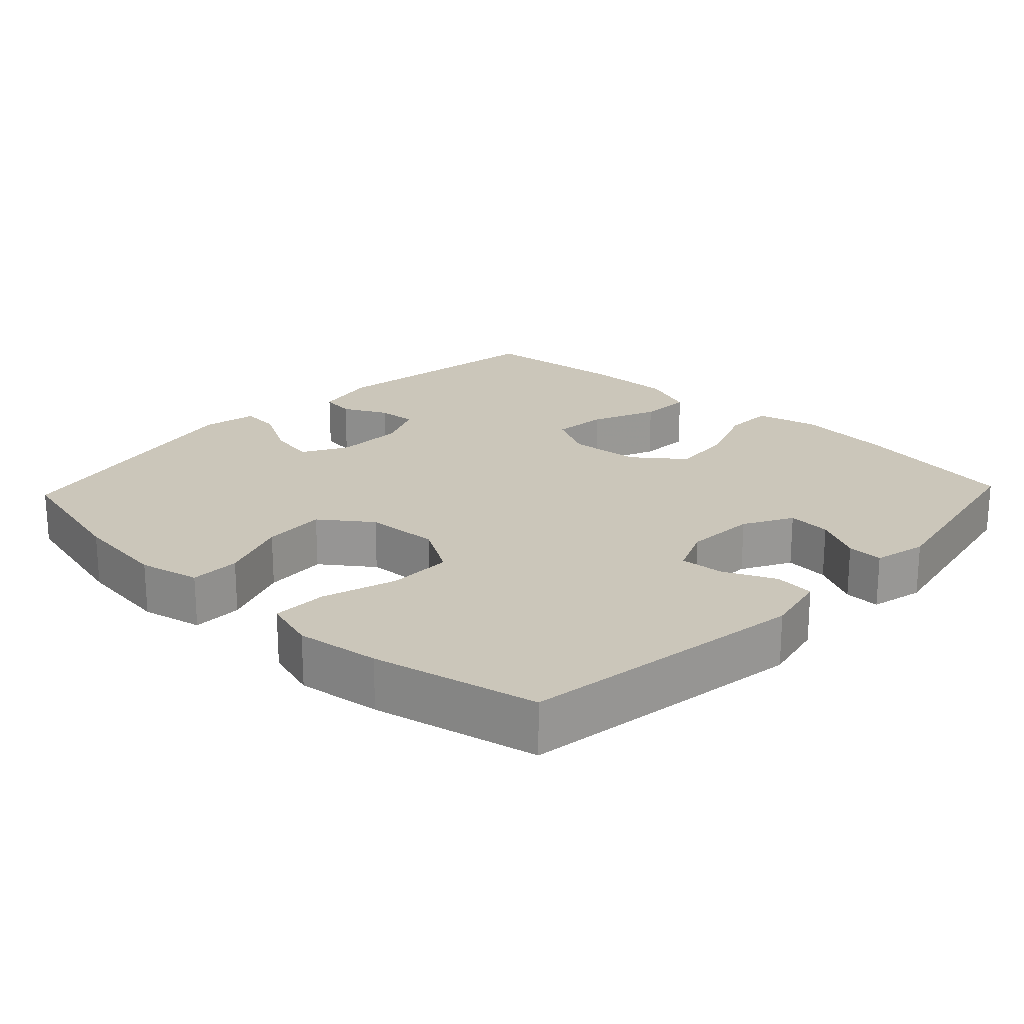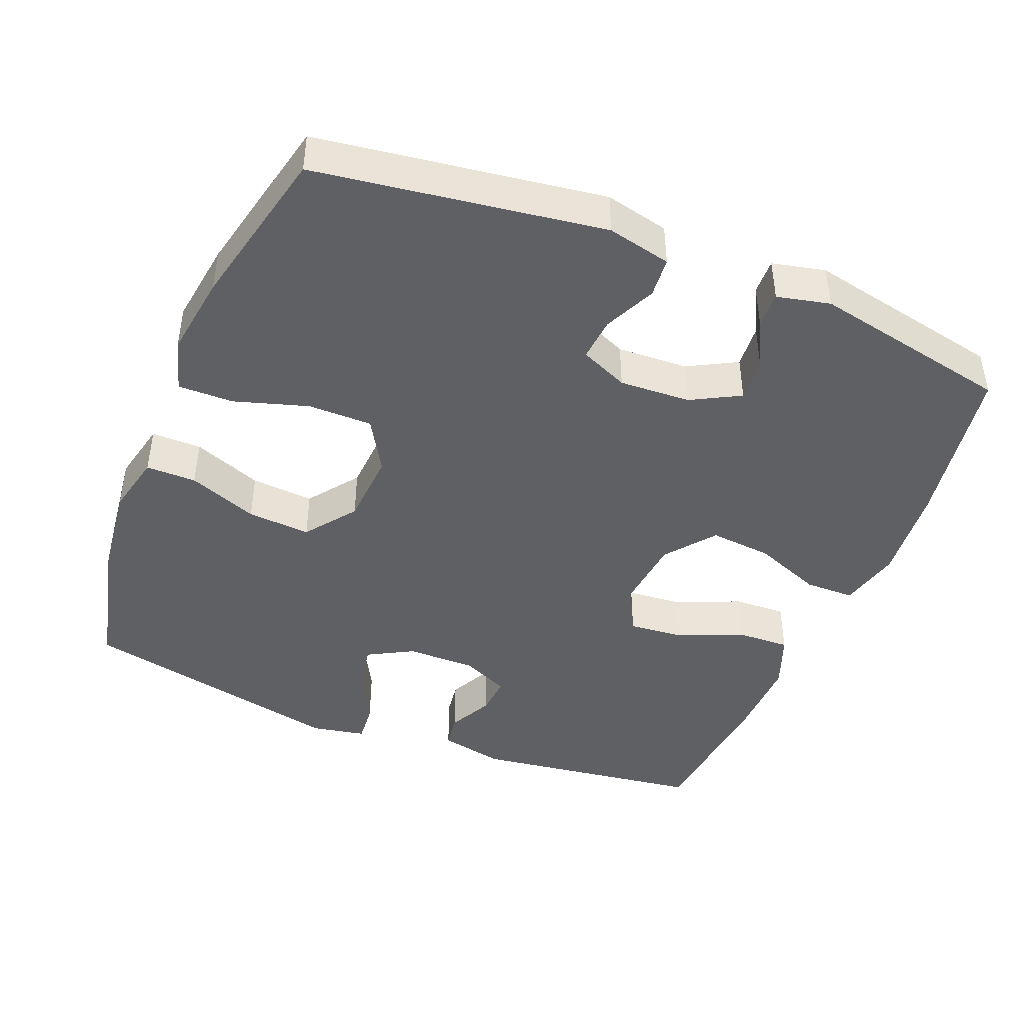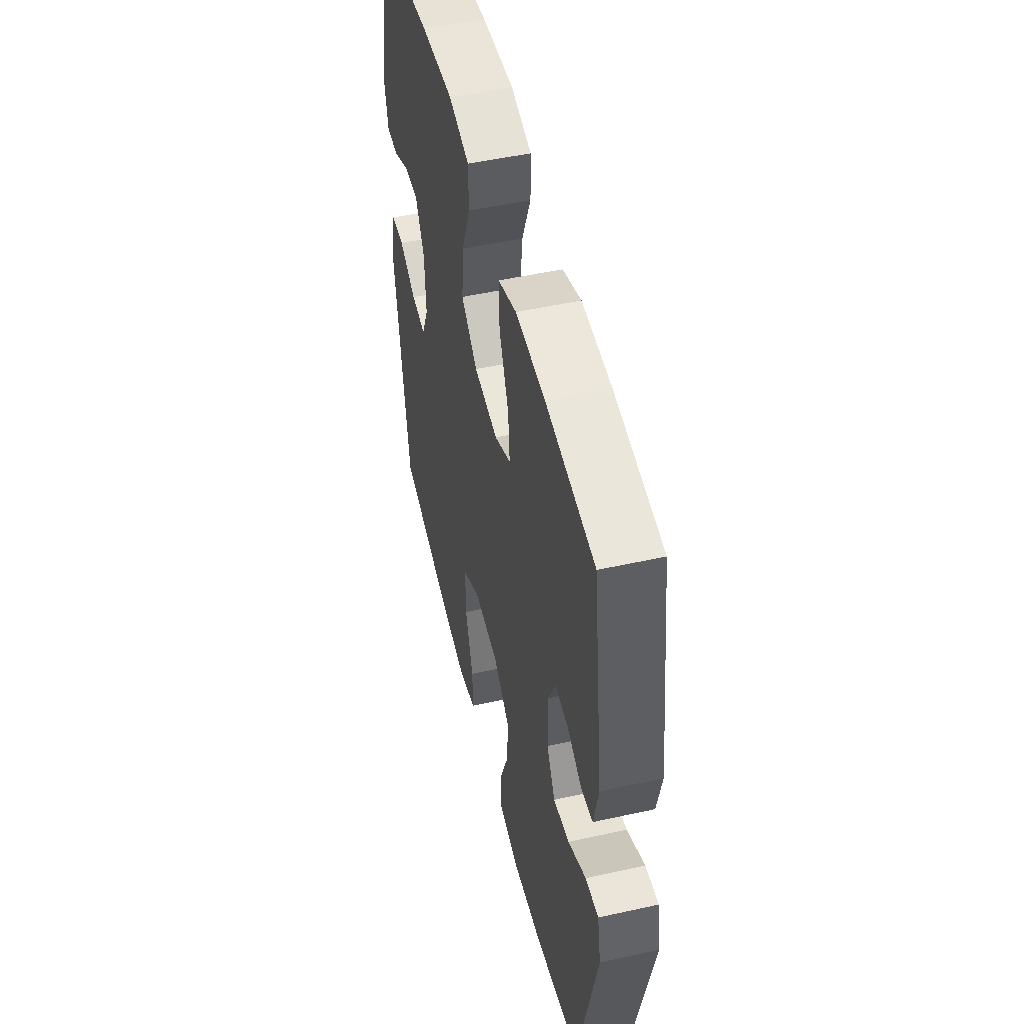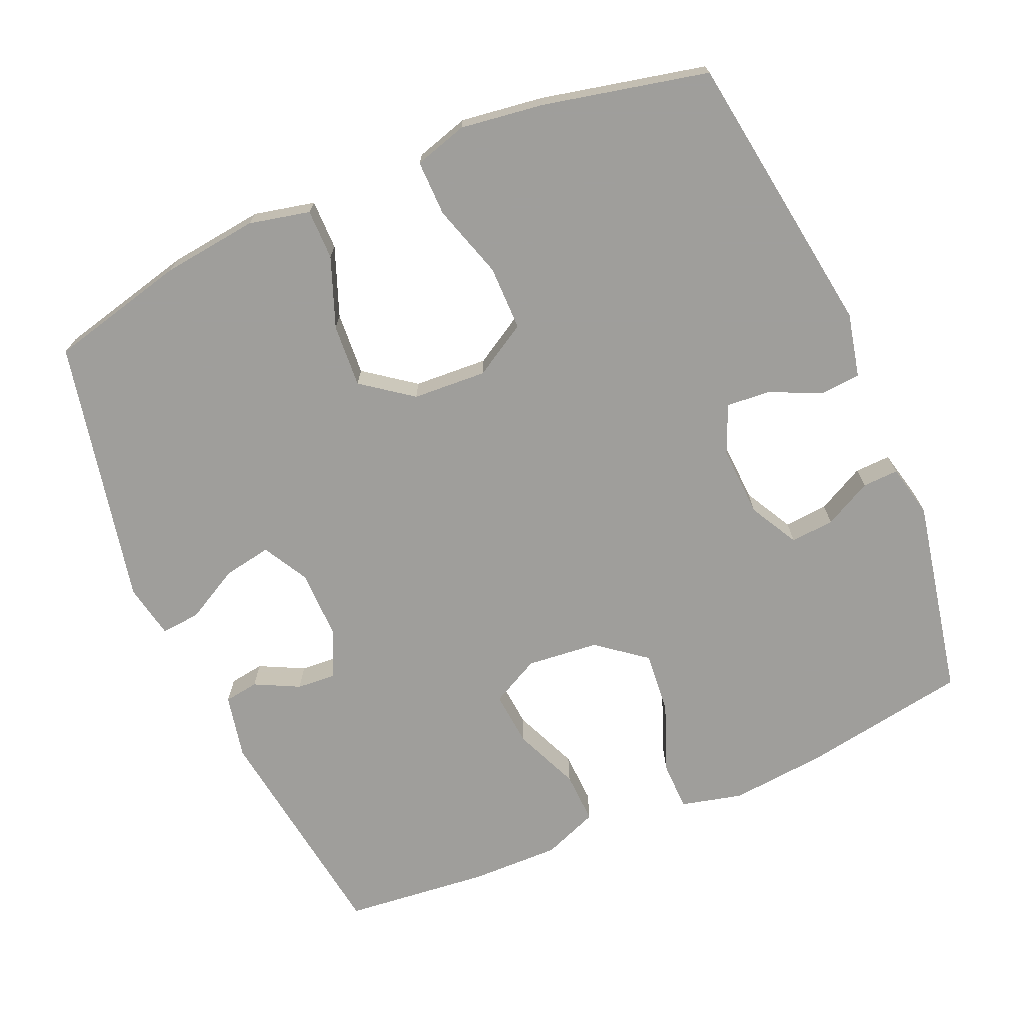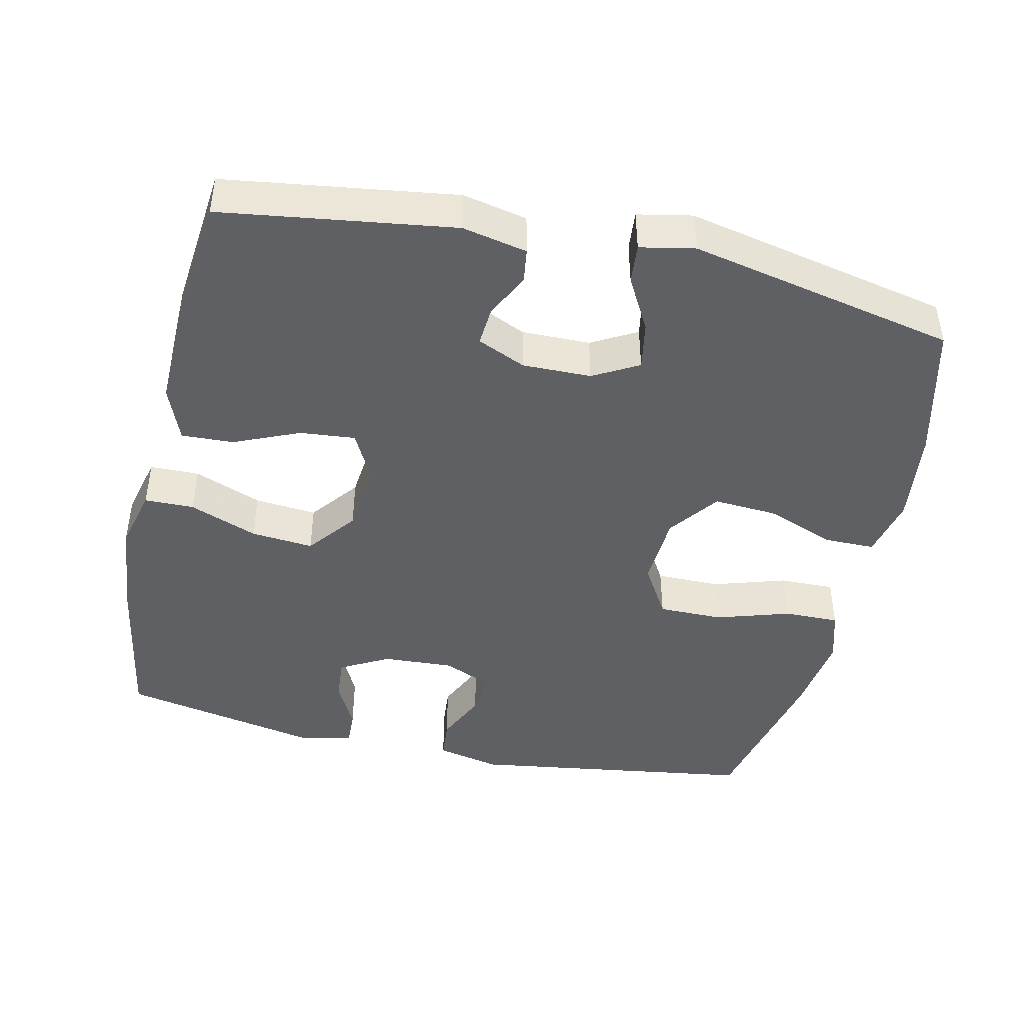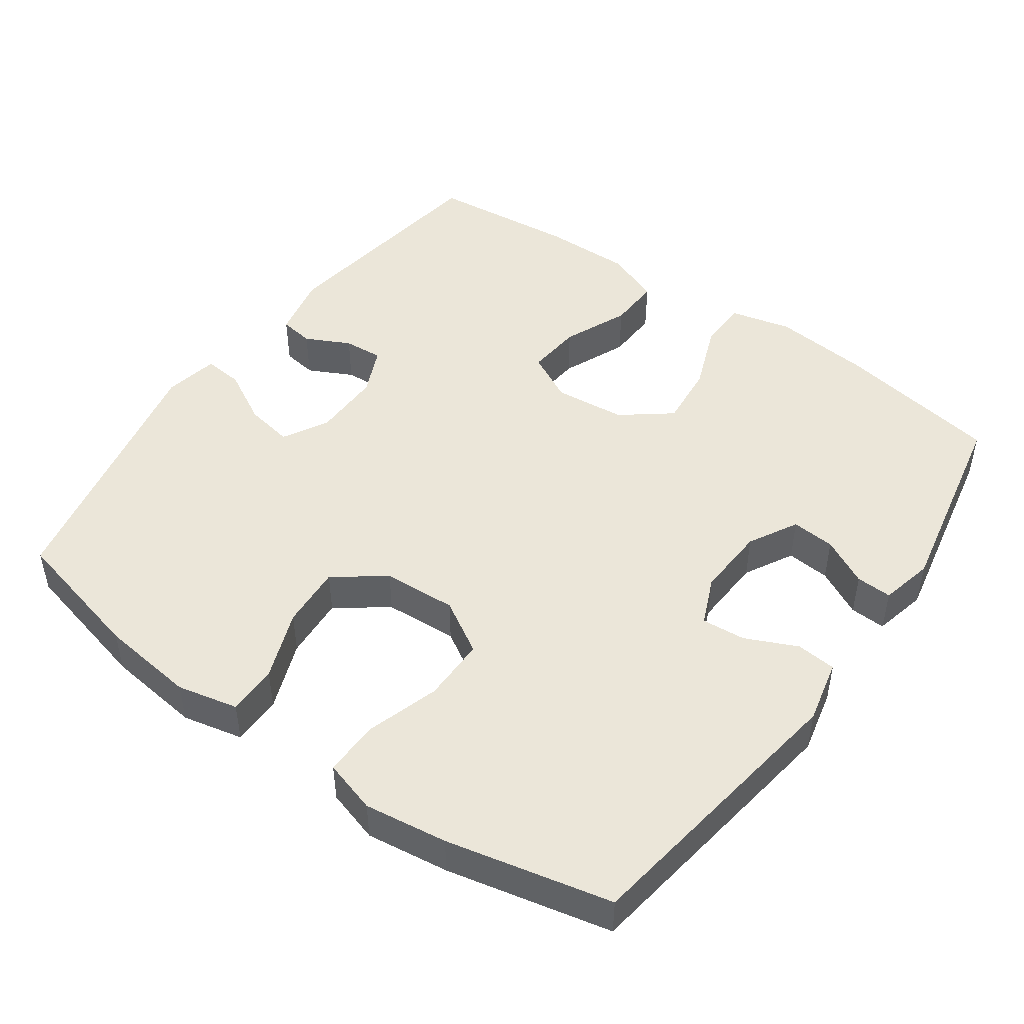
<metadata>
{"format":"obj","ext":"obj","renderer":"f3d","projection":"perspective","resolution":1024,"background":"white","views":[{"elev":21.2,"azim":-136.5,"up":"+Y"},{"elev":-43.9,"azim":-112.2,"up":"+Y"},{"elev":50.9,"azim":76.4,"up":"+Z"},{"elev":-70.8,"azim":-156.6,"up":"+Y"},{"elev":-44.3,"azim":77.4,"up":"+Y"},{"elev":47.7,"azim":-144.5,"up":"+Y"}]}
</metadata>
<code>
v 0.5 0.07 -0.5
v 0.308 0.07 -0.547
v 0.175 0.07 -0.563
v 0.09 0.07 -0.544
v 0.09 0.07 -0.474
v 0.127 0.07 -0.377
v 0.133 0.07 -0.289
v 0.063 0.07 -0.237
v -0.04 0.07 -0.231
v -0.114 0.07 -0.275
v -0.114 0.07 -0.365
v -0.082 0.07 -0.468
v -0.081 0.07 -0.545
v -0.155 0.07 -0.567
v -0.271 0.07 -0.551
v -0.5 0.07 -0.5
v -0.558 0.07 -0.101
v -0.538 0.07 -0.012
v -0.482 0.07 -0.007
v -0.41 0.07 -0.04
v -0.349 0.07 -0.045
v -0.32 0.07 0.022
v -0.325 0.07 0.121
v -0.362 0.07 0.189
v -0.423 0.07 0.184
v -0.489 0.07 0.15
v -0.539 0.07 0.148
v -0.556 0.07 0.222
v -0.5 0.07 0.5
v -0.269 0.07 0.539
v -0.134 0.07 0.552
v -0.048 0.07 0.531
v -0.047 0.07 0.462
v -0.084 0.07 0.367
v -0.092 0.07 0.28
v -0.024 0.07 0.227
v 0.076 0.07 0.217
v 0.144 0.07 0.252
v 0.137 0.07 0.329
v 0.098 0.07 0.42
v 0.095 0.07 0.493
v 0.172 0.07 0.523
v 0.296 0.07 0.521
v 0.5 0.07 0.5
v 0.545 0.07 0.178
v 0.526 0.07 0.088
v 0.478 0.07 0.081
v 0.416 0.07 0.112
v 0.361 0.07 0.116
v 0.331 0.07 0.049
v 0.332 0.07 -0.047
v 0.367 0.07 -0.11
v 0.434 0.07 -0.098
v 0.509 0.07 -0.057
v 0.564 0.07 -0.052
v 0.579 0.07 -0.128
v 0.5 0 -0.5
v 0.308 0 -0.547
v 0.175 0 -0.563
v 0.09 0 -0.544
v 0.09 0 -0.474
v 0.127 0 -0.377
v 0.133 0 -0.289
v 0.063 0 -0.237
v -0.04 0 -0.231
v -0.114 0 -0.275
v -0.114 0 -0.365
v -0.082 0 -0.468
v -0.081 0 -0.545
v -0.155 0 -0.567
v -0.271 0 -0.551
v -0.5 0 -0.5
v -0.558 0 -0.101
v -0.538 0 -0.012
v -0.482 0 -0.007
v -0.41 0 -0.04
v -0.349 0 -0.045
v -0.32 0 0.022
v -0.325 0 0.121
v -0.362 0 0.189
v -0.423 0 0.184
v -0.489 0 0.15
v -0.539 0 0.148
v -0.556 0 0.222
v -0.5 0 0.5
v -0.269 0 0.539
v -0.134 0 0.552
v -0.048 0 0.531
v -0.047 0 0.462
v -0.084 0 0.367
v -0.092 0 0.28
v -0.024 0 0.227
v 0.076 0 0.217
v 0.144 0 0.252
v 0.137 0 0.329
v 0.098 0 0.42
v 0.095 0 0.493
v 0.172 0 0.523
v 0.296 0 0.521
v 0.5 0 0.5
v 0.545 0 0.178
v 0.526 0 0.088
v 0.478 0 0.081
v 0.416 0 0.112
v 0.361 0 0.116
v 0.331 0 0.049
v 0.332 0 -0.047
v 0.367 0 -0.11
v 0.434 0 -0.098
v 0.509 0 -0.057
v 0.564 0 -0.052
v 0.579 0 -0.128
f 53 54 55 56
f 52 53 56 1
f 51 52 1 2
f 50 51 2 3
f 45 46 47 48
f 45 48 49
f 44 45 49
f 43 44 49 50
f 39 40 41 42
f 38 39 42 43
f 31 32 33 34
f 31 34 35
f 30 31 35
f 29 30 35
f 28 29 35 36
f 25 26 27 28
f 24 25 28 36
f 17 18 19 20
f 17 20 21
f 16 17 21
f 15 16 21 22
f 11 12 13 14
f 10 11 14 15
f 3 4 5 6
f 3 6 7
f 38 43 50 3
f 23 24 36 37
f 15 22 23 37
f 10 15 37 38
f 9 10 38
f 8 9 38
f 7 8 38
f 3 7 38
f 112 111 110 109
f 57 112 109 108
f 58 57 108 107
f 59 58 107 106
f 104 103 102 101
f 105 104 101
f 105 101 100
f 106 105 100 99
f 98 97 96 95
f 99 98 95 94
f 90 89 88 87
f 91 90 87
f 91 87 86
f 91 86 85
f 92 91 85 84
f 84 83 82 81
f 92 84 81 80
f 76 75 74 73
f 77 76 73
f 77 73 72
f 78 77 72 71
f 70 69 68 67
f 71 70 67 66
f 62 61 60 59
f 63 62 59
f 59 106 99 94
f 93 92 80 79
f 93 79 78 71
f 94 93 71 66
f 94 66 65
f 94 65 64
f 94 64 63
f 94 63 59
f 1 57 58 2
f 2 58 59 3
f 3 59 60 4
f 4 60 61 5
f 5 61 62 6
f 6 62 63 7
f 7 63 64 8
f 8 64 65 9
f 9 65 66 10
f 10 66 67 11
f 11 67 68 12
f 12 68 69 13
f 13 69 70 14
f 14 70 71 15
f 15 71 72 16
f 16 72 73 17
f 17 73 74 18
f 18 74 75 19
f 19 75 76 20
f 20 76 77 21
f 21 77 78 22
f 22 78 79 23
f 23 79 80 24
f 24 80 81 25
f 25 81 82 26
f 26 82 83 27
f 27 83 84 28
f 28 84 85 29
f 29 85 86 30
f 30 86 87 31
f 31 87 88 32
f 32 88 89 33
f 33 89 90 34
f 34 90 91 35
f 35 91 92 36
f 36 92 93 37
f 37 93 94 38
f 38 94 95 39
f 39 95 96 40
f 40 96 97 41
f 41 97 98 42
f 42 98 99 43
f 43 99 100 44
f 44 100 101 45
f 45 101 102 46
f 46 102 103 47
f 47 103 104 48
f 48 104 105 49
f 49 105 106 50
f 50 106 107 51
f 51 107 108 52
f 52 108 109 53
f 53 109 110 54
f 54 110 111 55
f 55 111 112 56
f 56 112 57 1

</code>
